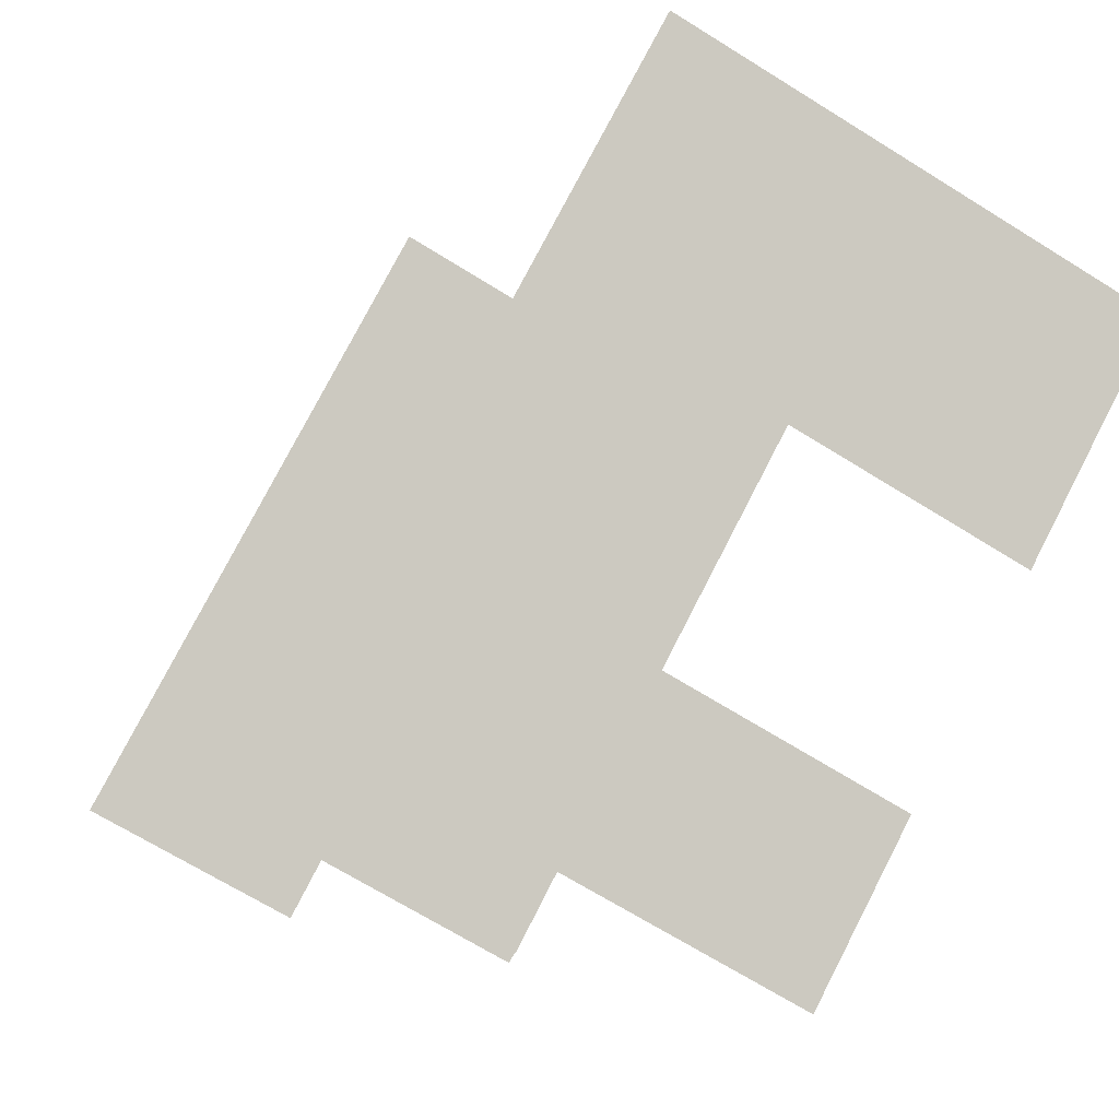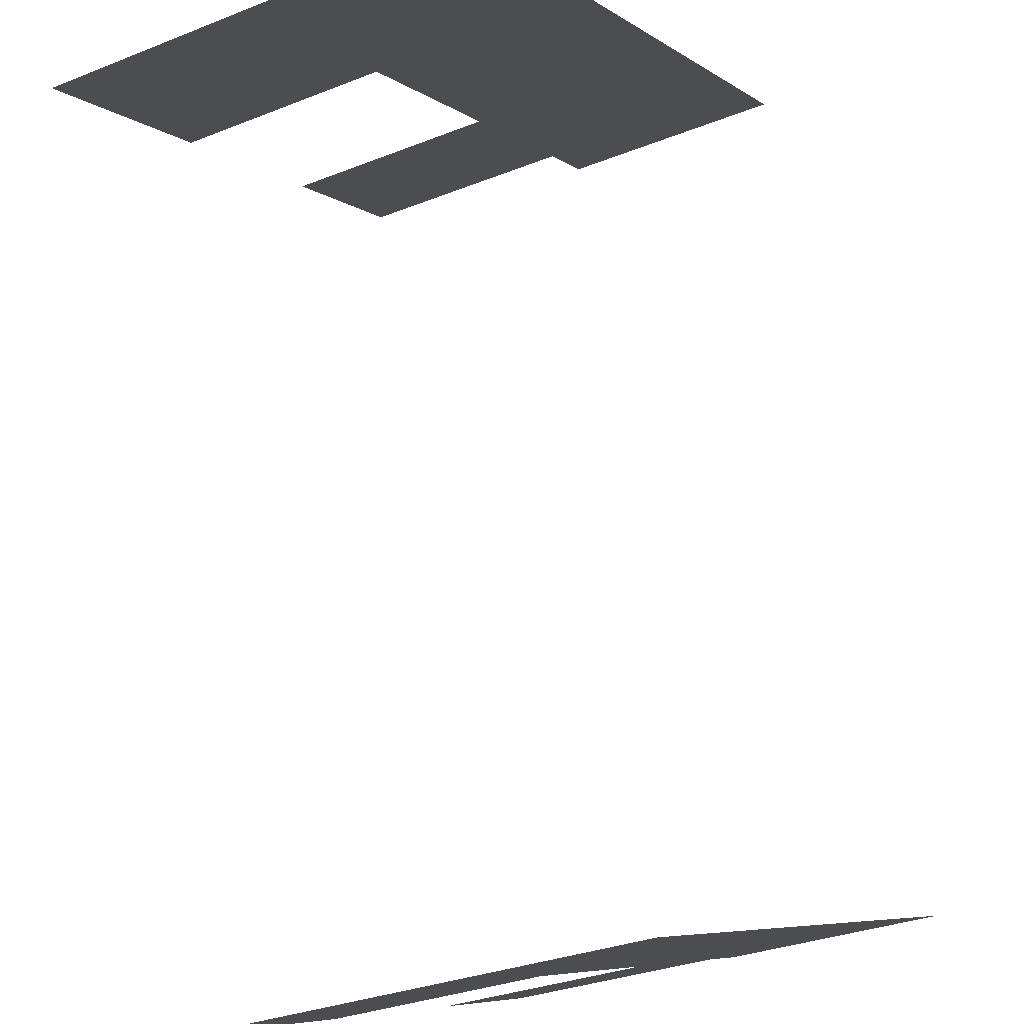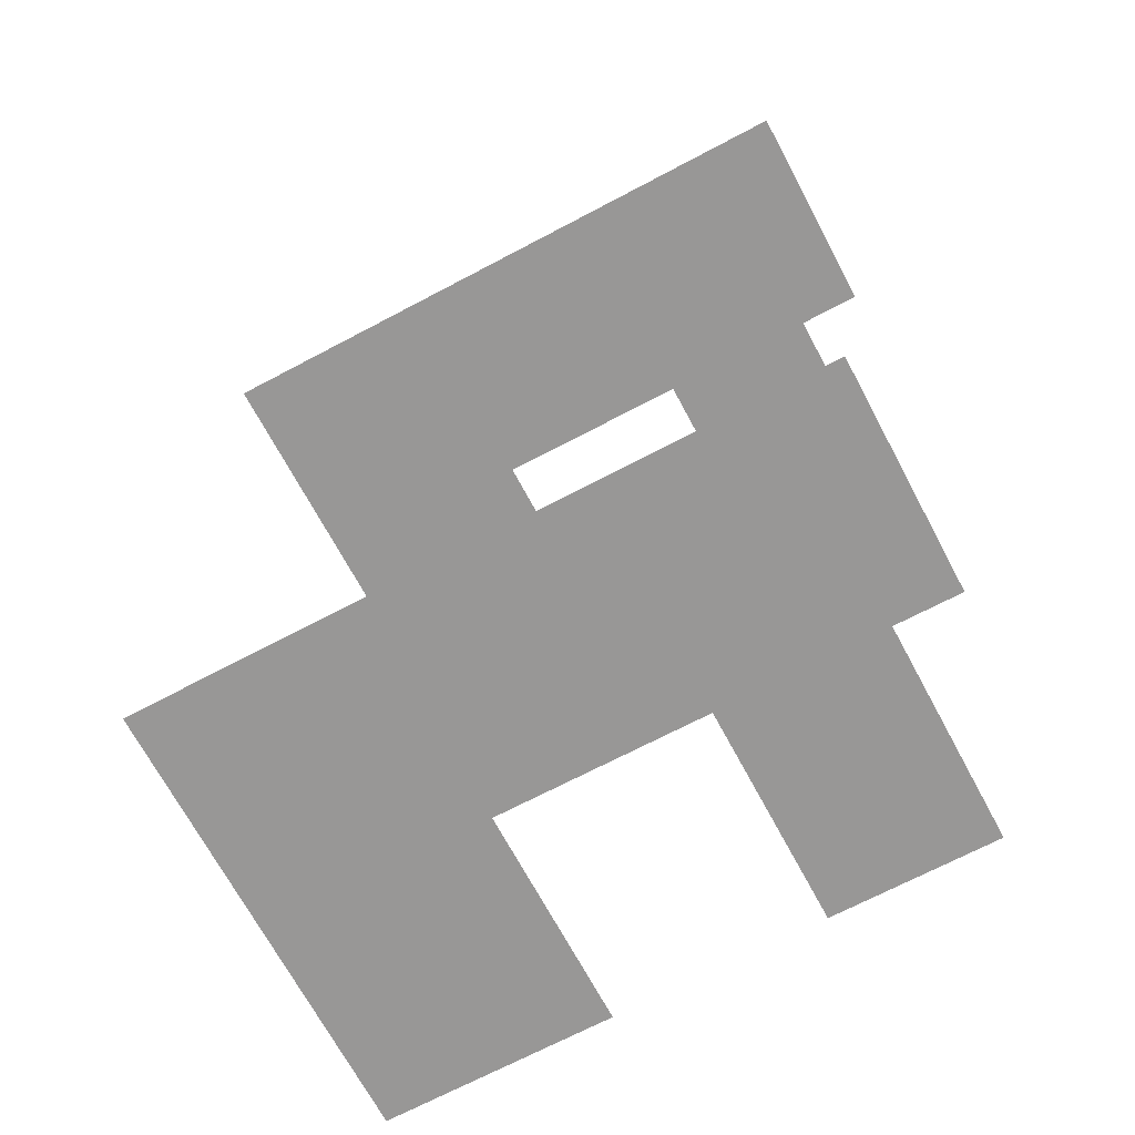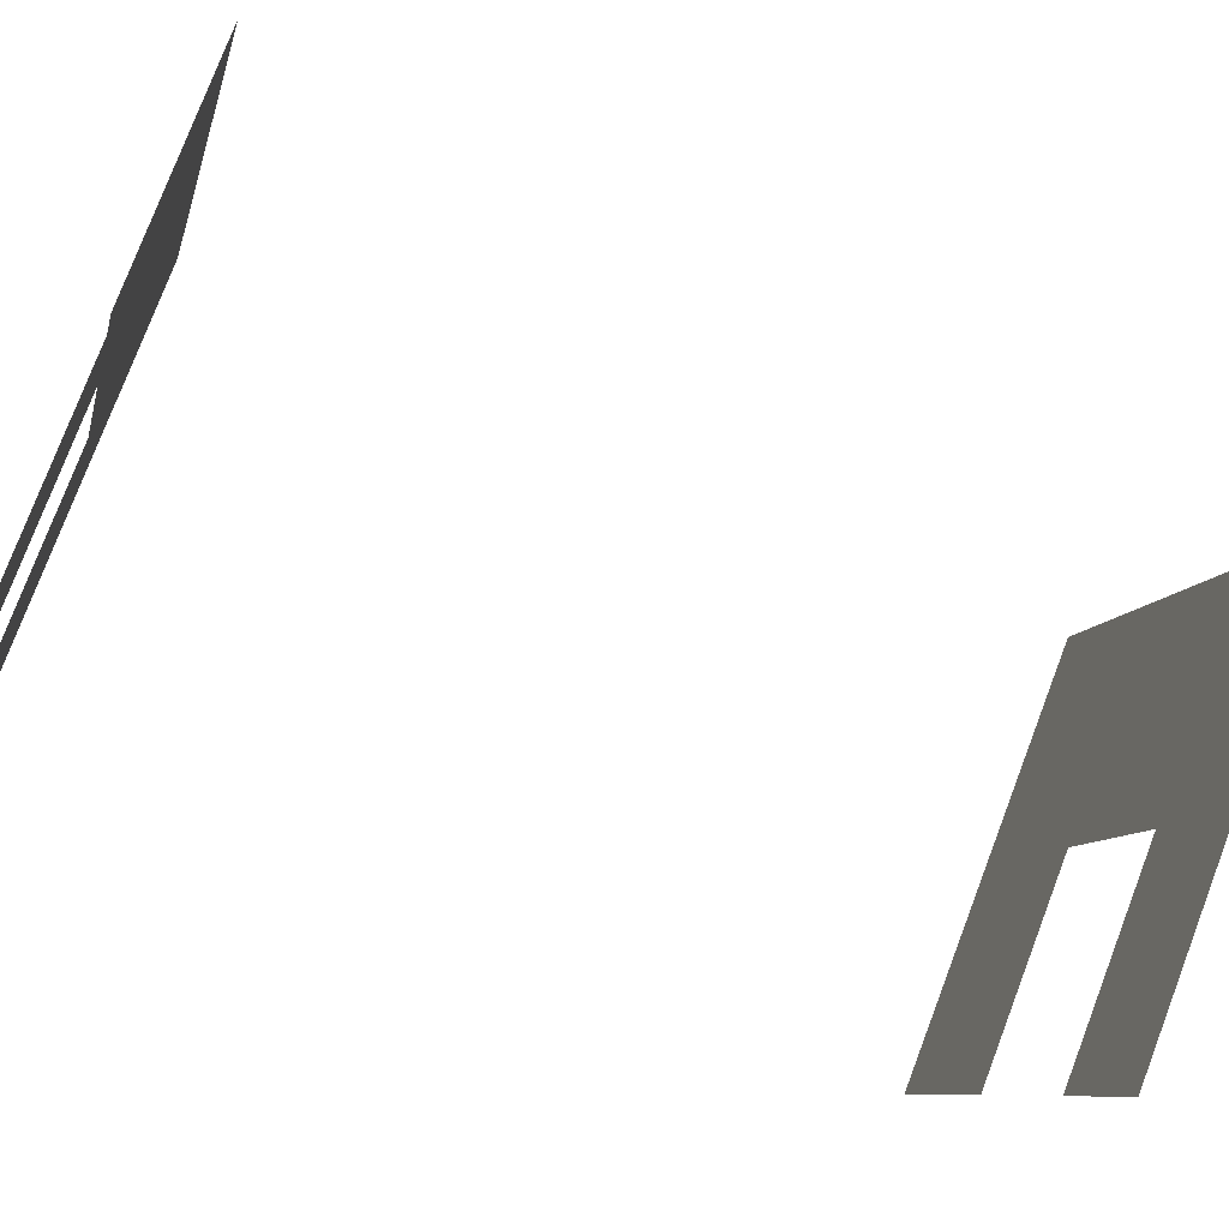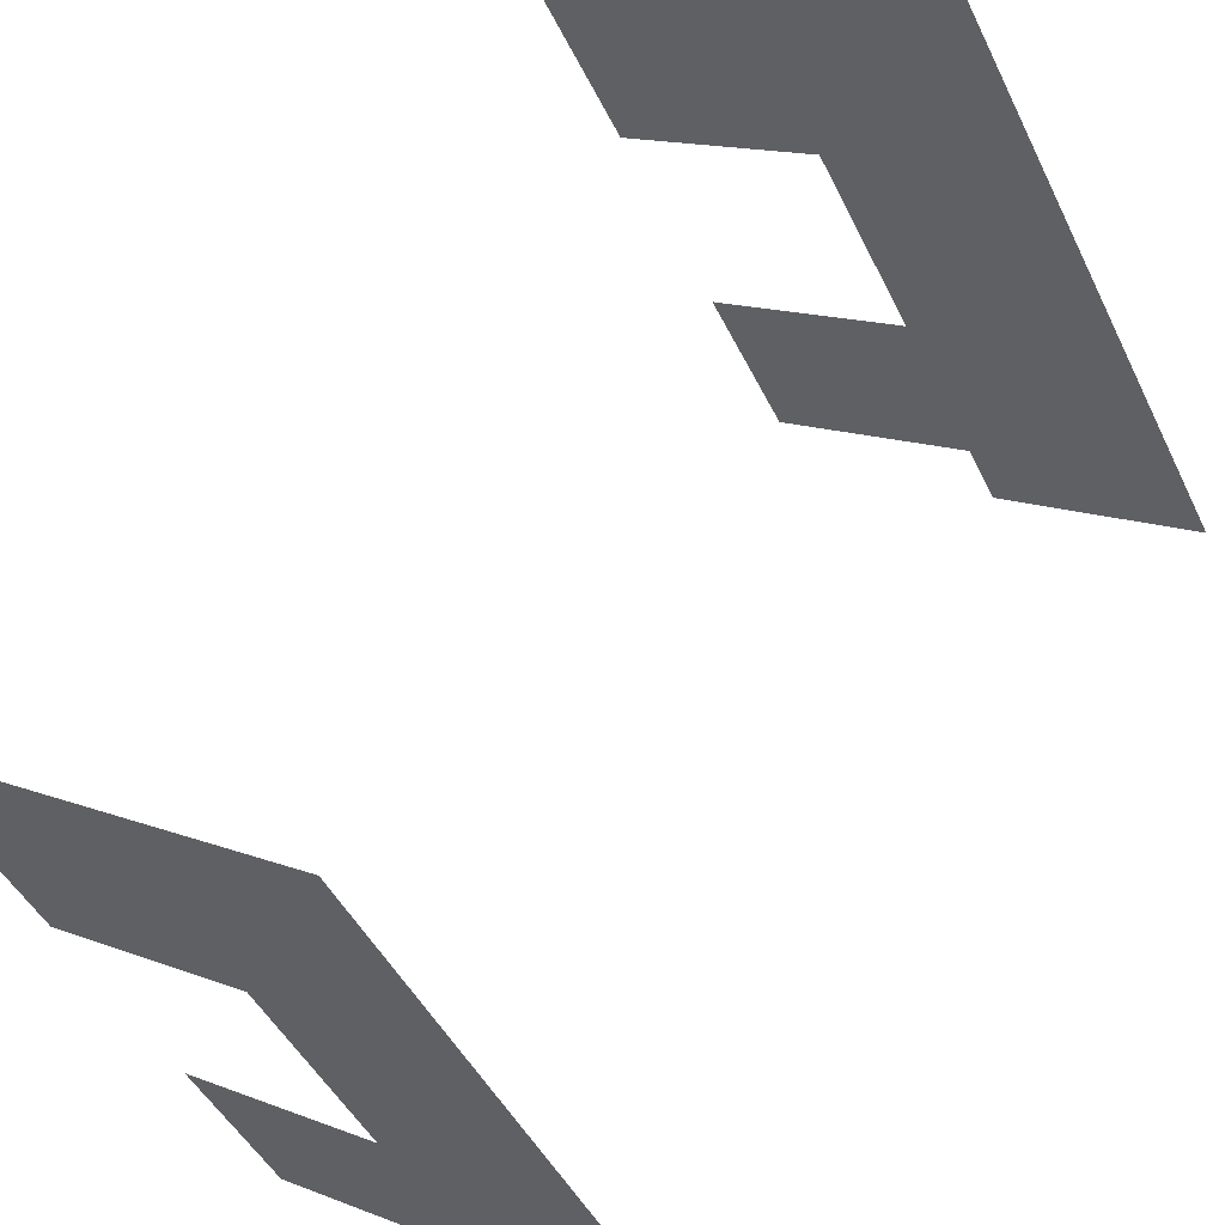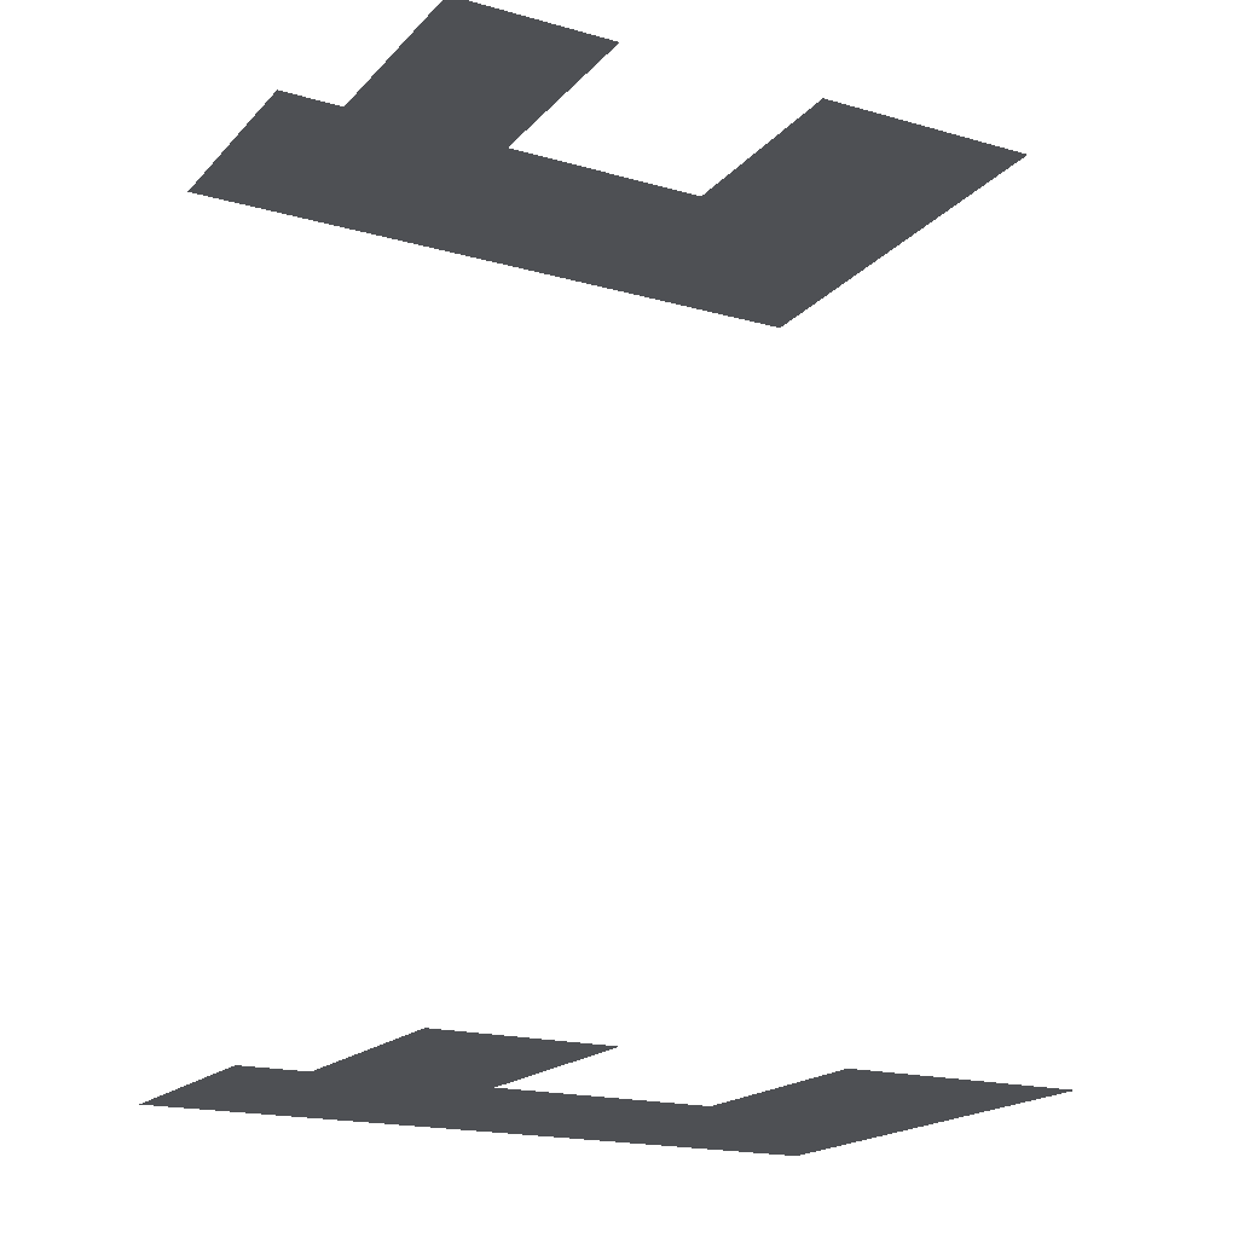
<metadata>
{"format":"obj","ext":"obj","renderer":"f3d","projection":"perspective","resolution":1024,"background":"white","views":[{"elev":-5.2,"azim":-15.6,"up":"+Y"},{"elev":77.7,"azim":169.7,"up":"+Y"},{"elev":-68.3,"azim":-90.3,"up":"+Z"},{"elev":-71.9,"azim":-113.8,"up":"+Y"},{"elev":61.0,"azim":-149.8,"up":"+Y"},{"elev":-18.6,"azim":33.3,"up":"+Z"}]}
</metadata>
<code>
o geometryt000010000010000110010110000110000100110010010110st149
v 63.54 -278.5 18.45
v 56.17 -292.2 18.45
v 42.91 -285.1 18.45
v 36.69 -264.1 18.45
v 36.14 -297.6 18.45
v 49.39 -304.8 18.45
v 44.02 -314.7 18.45
v 30.74 -307.6 18.45
v 14.95 -304.2 18.45
v 28.63 -311.5 18.45
v 36.14 -297.6 78.55
v 36.69 -264.1 78.55
v 14.95 -304.2 78.55
v 42.91 -285.1 78.55
v 63.54 -278.5 78.55
v 30.74 -307.6 78.55
v 28.63 -311.5 78.55
v 44.02 -314.7 78.55
v 49.39 -304.8 78.55
v 56.17 -292.2 78.55
f 1 2 3
f 4 1 3
f 5 4 3
f 6 7 5
f 7 8 5
f 5 8 9
f 5 9 4
f 10 9 8
f 11 12 13
f 14 12 11
f 15 12 14
f 16 13 17
f 16 11 13
f 18 11 16
f 18 19 11
f 20 15 14

</code>
